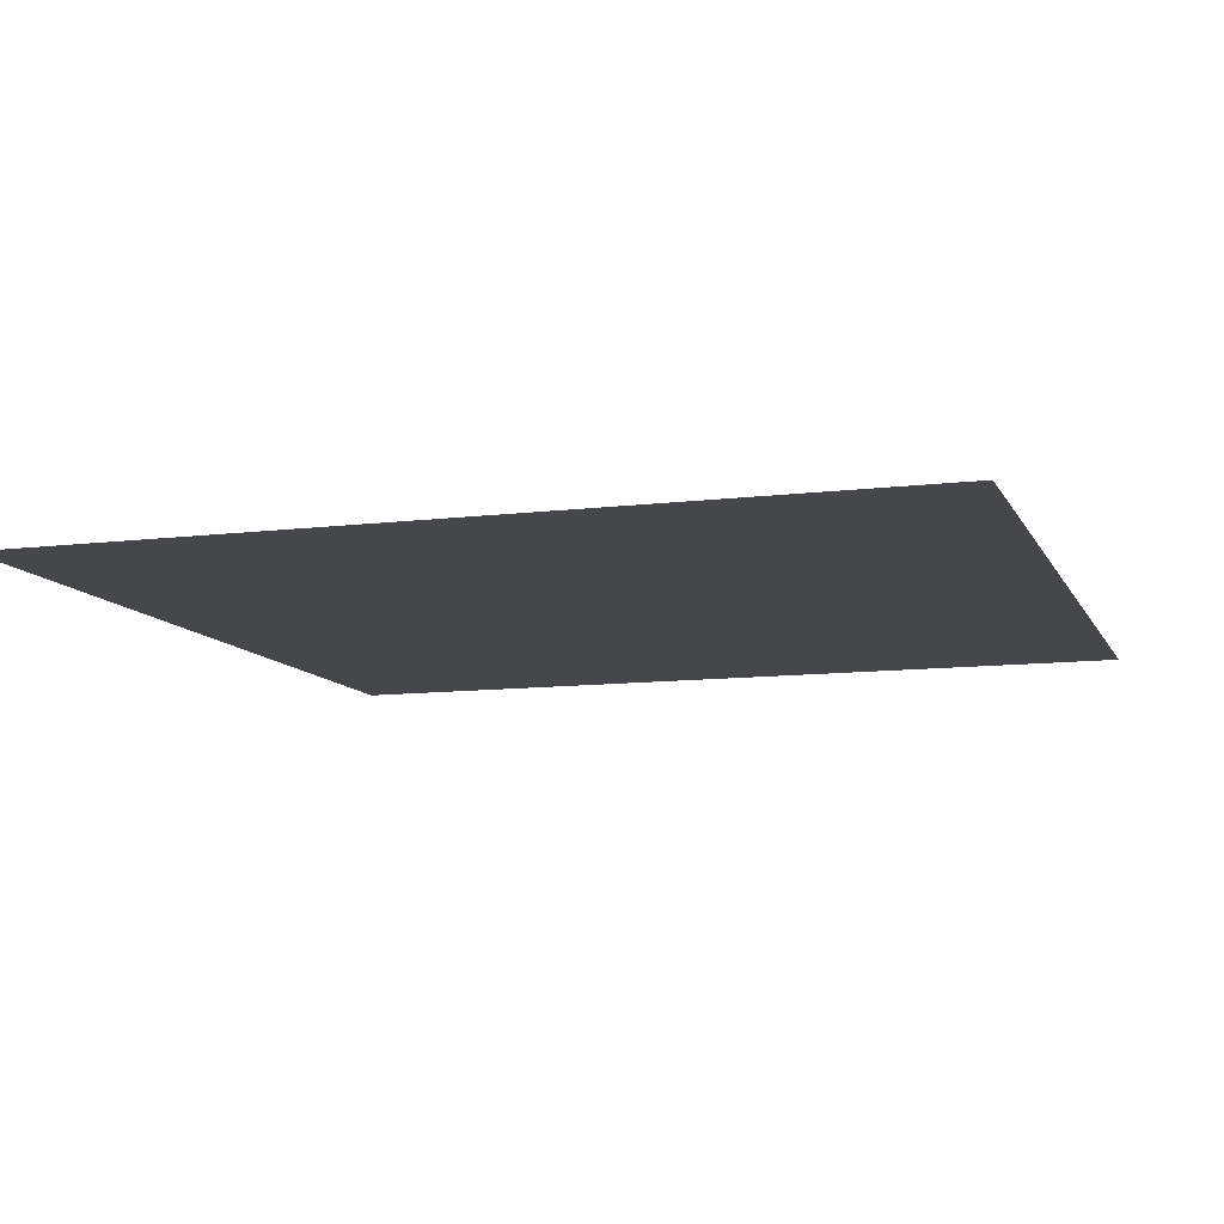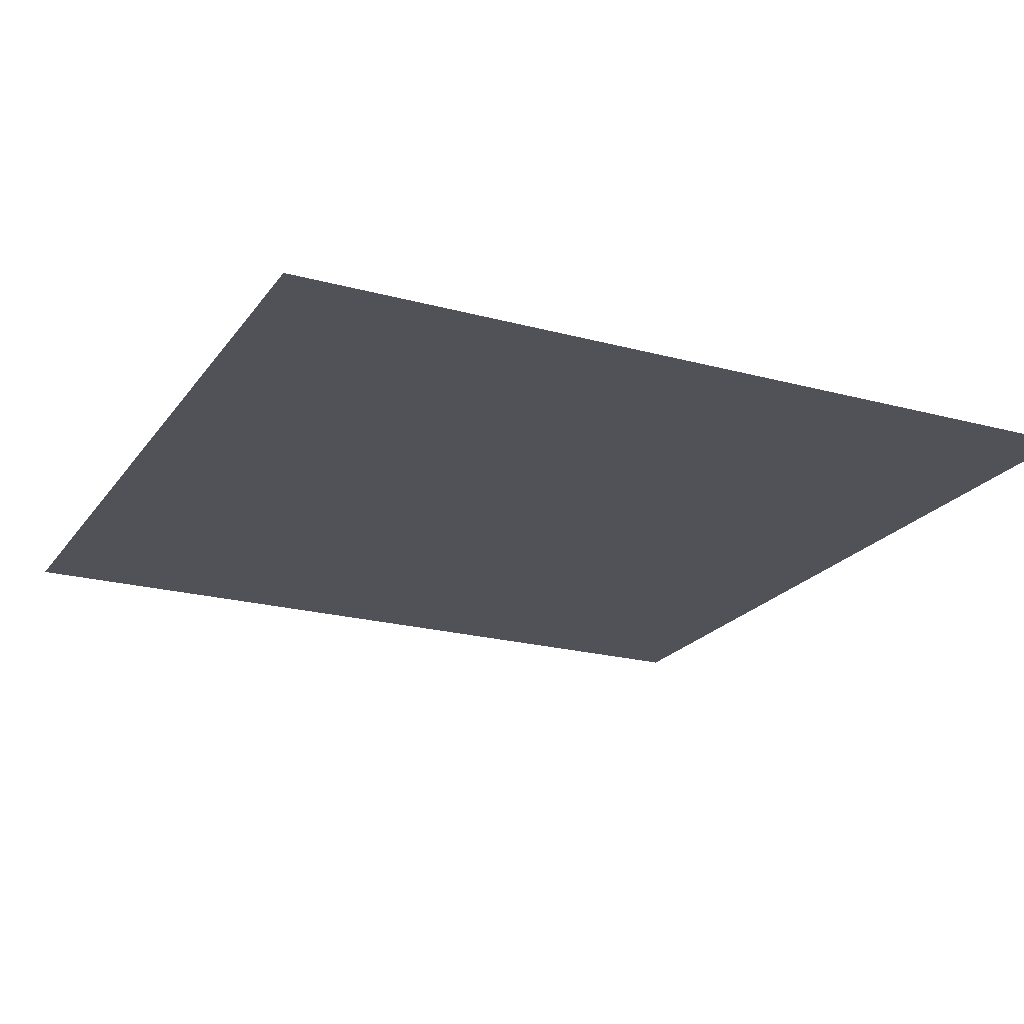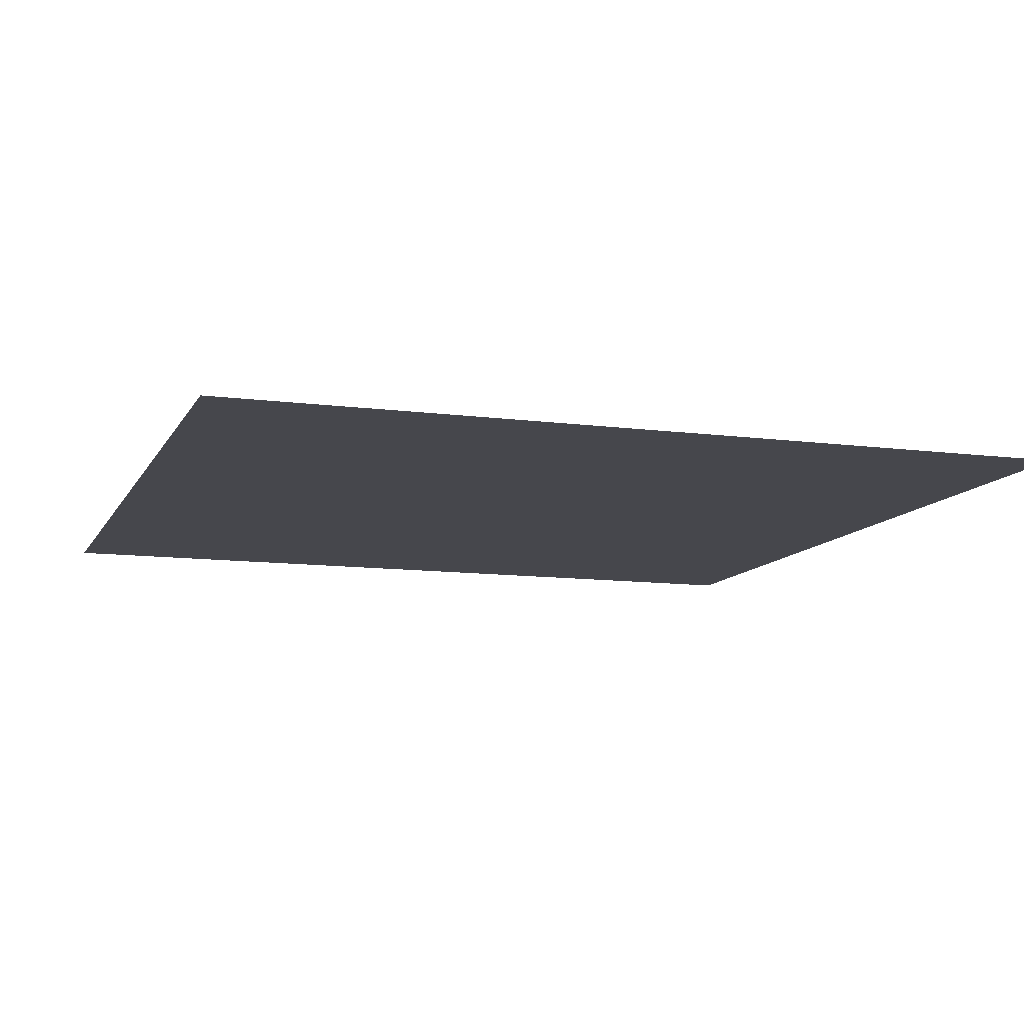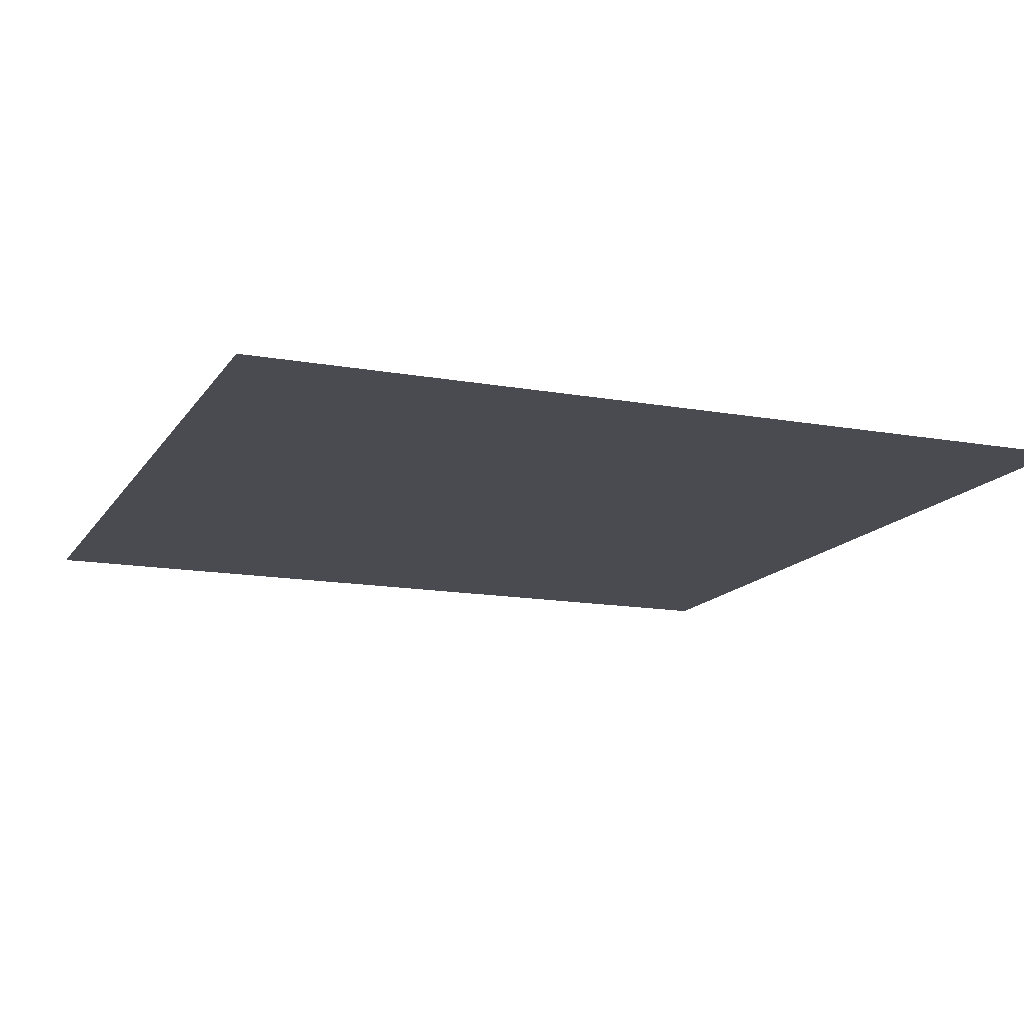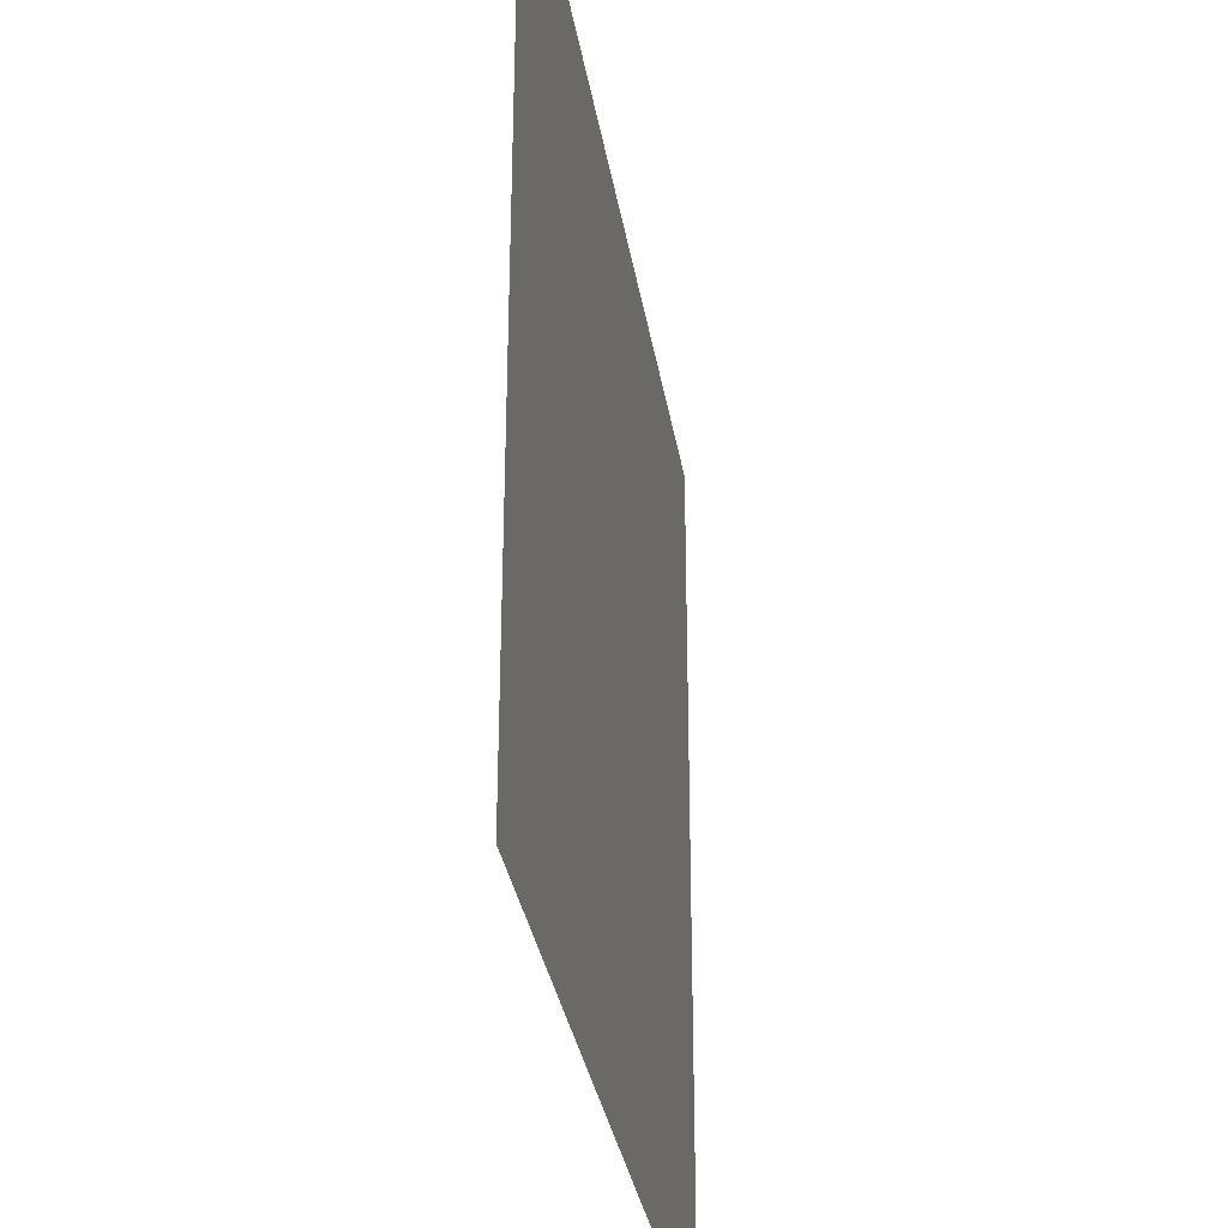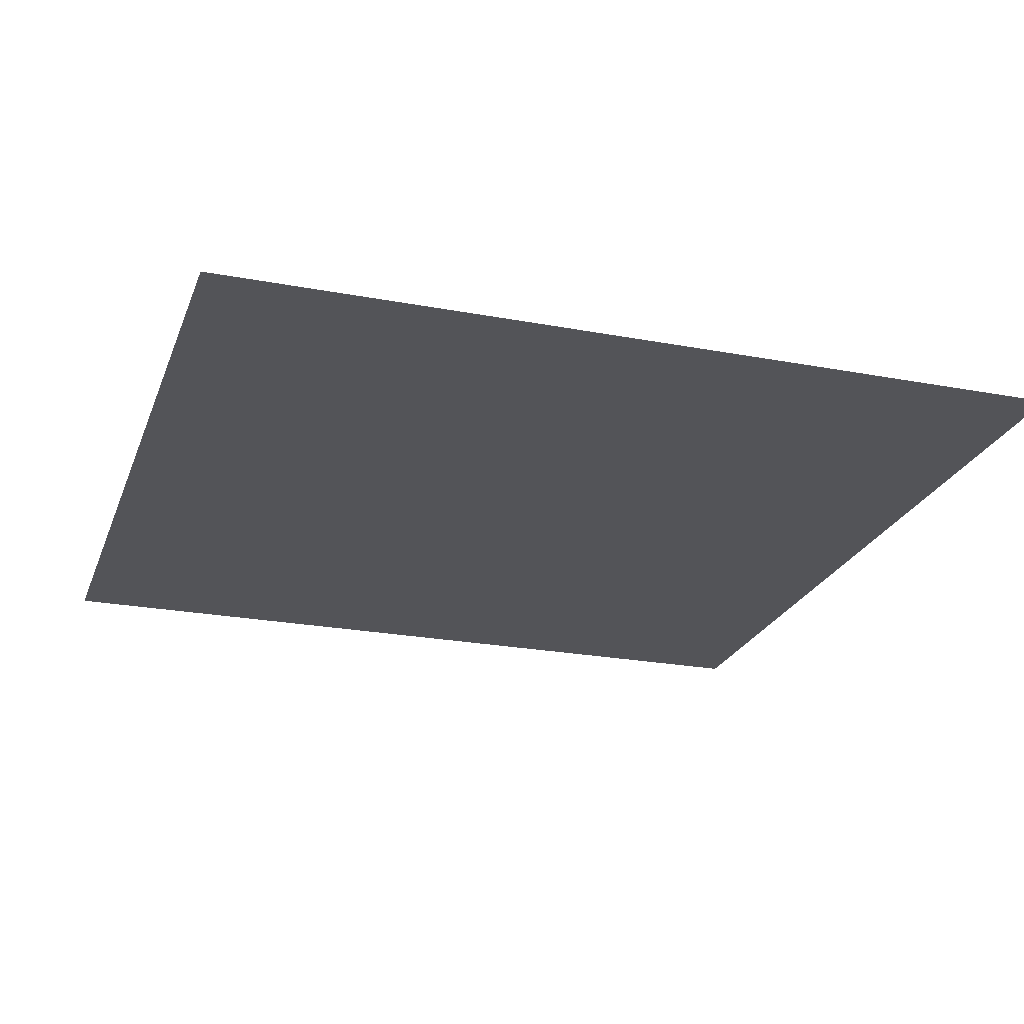
<metadata>
{"format":"obj","ext":"obj","renderer":"f3d","projection":"perspective","resolution":1024,"background":"white","views":[{"elev":-10.4,"azim":-72.5,"up":"+Z"},{"elev":-21.5,"azim":-115.7,"up":"+Z"},{"elev":-10.9,"azim":71.8,"up":"+Z"},{"elev":-14.4,"azim":158.4,"up":"+Z"},{"elev":-32.7,"azim":-80.9,"up":"+Y"},{"elev":-23.6,"azim":-107.6,"up":"+Z"}]}
</metadata>
<code>
g 010
v -0.5 -0.5 3.062e-17
v 0.5 -0.5 3.062e-17
v -0.5 0.5 -3.062e-17
v 0.5 0.5 -3.062e-17
f 2 4 1
f 3 1 4

</code>
